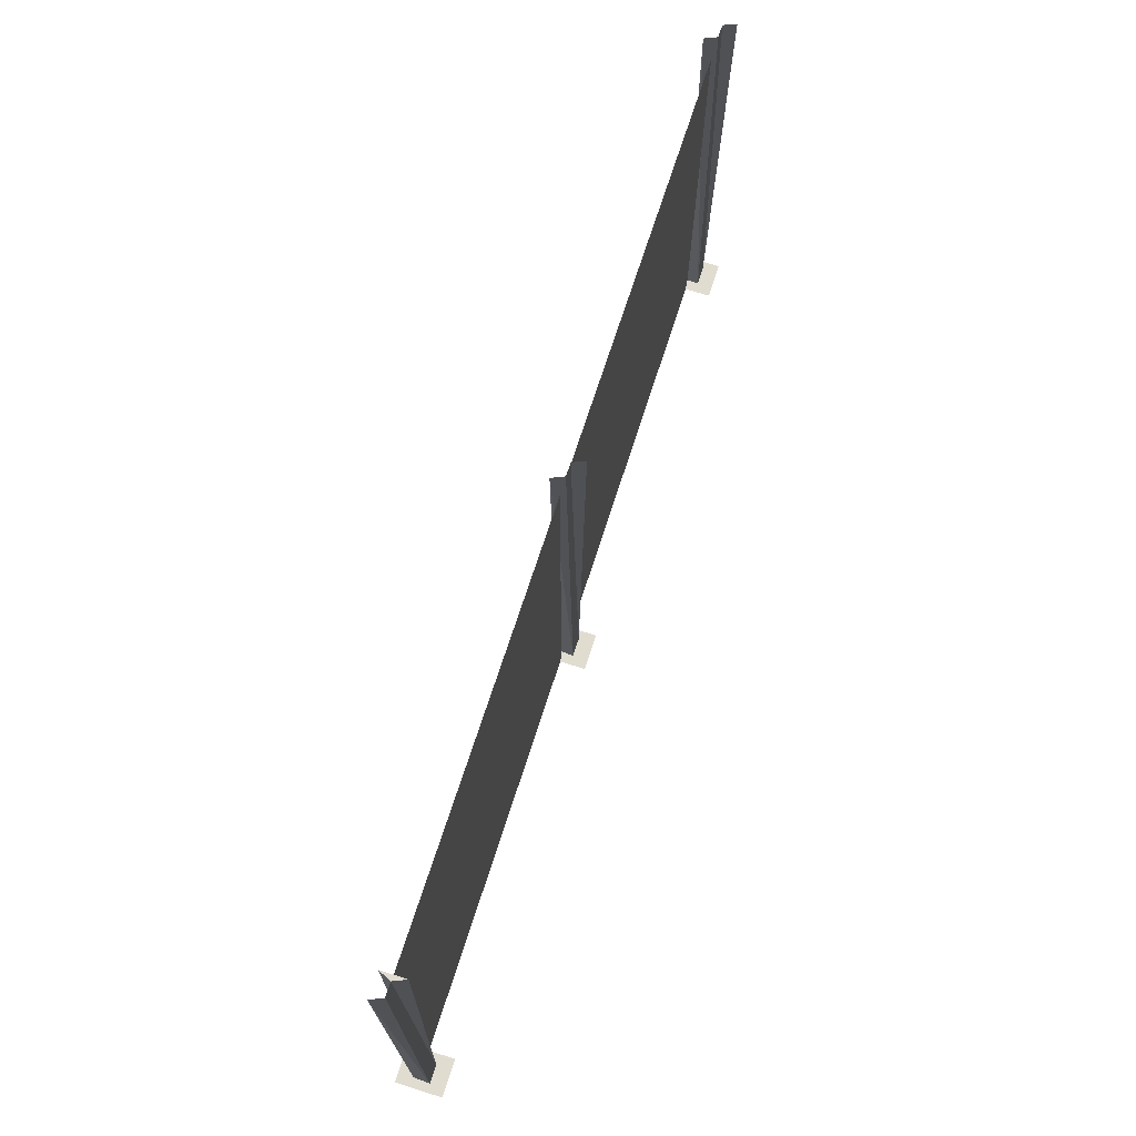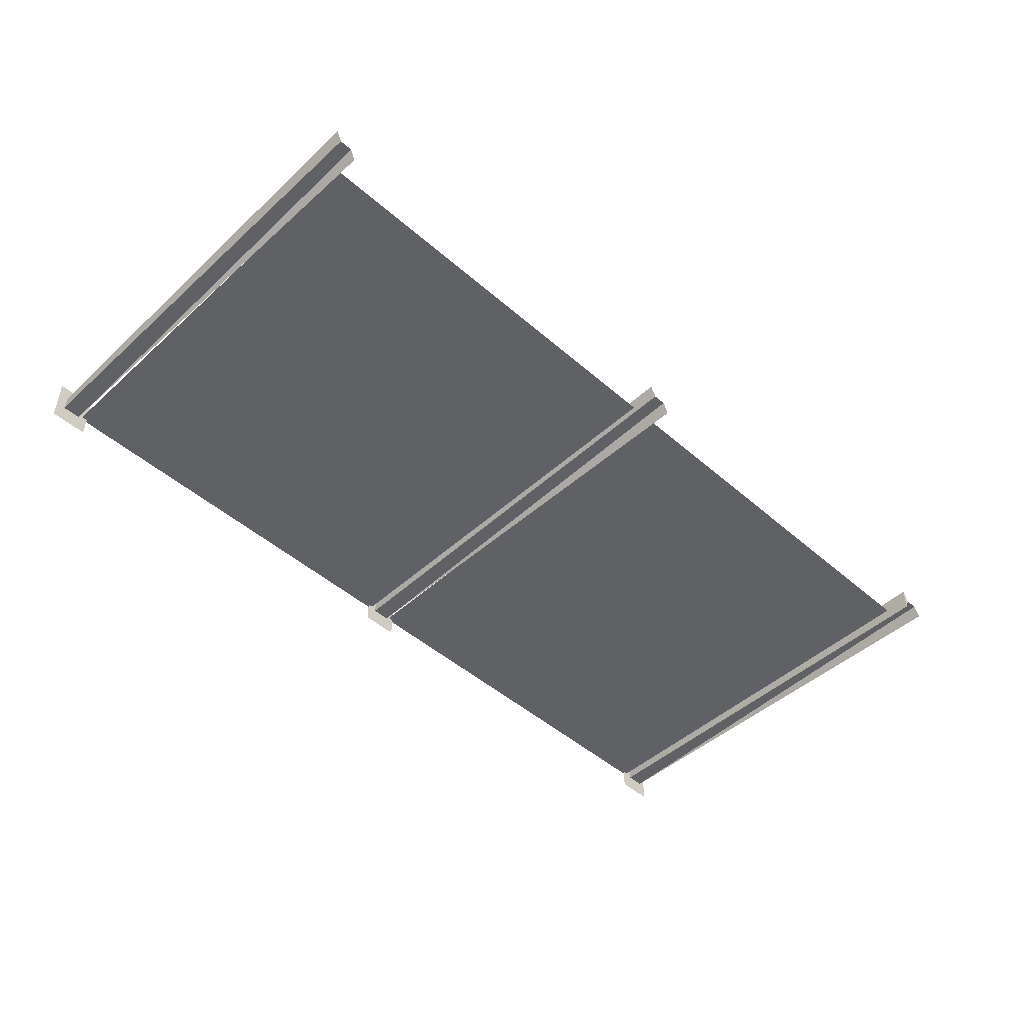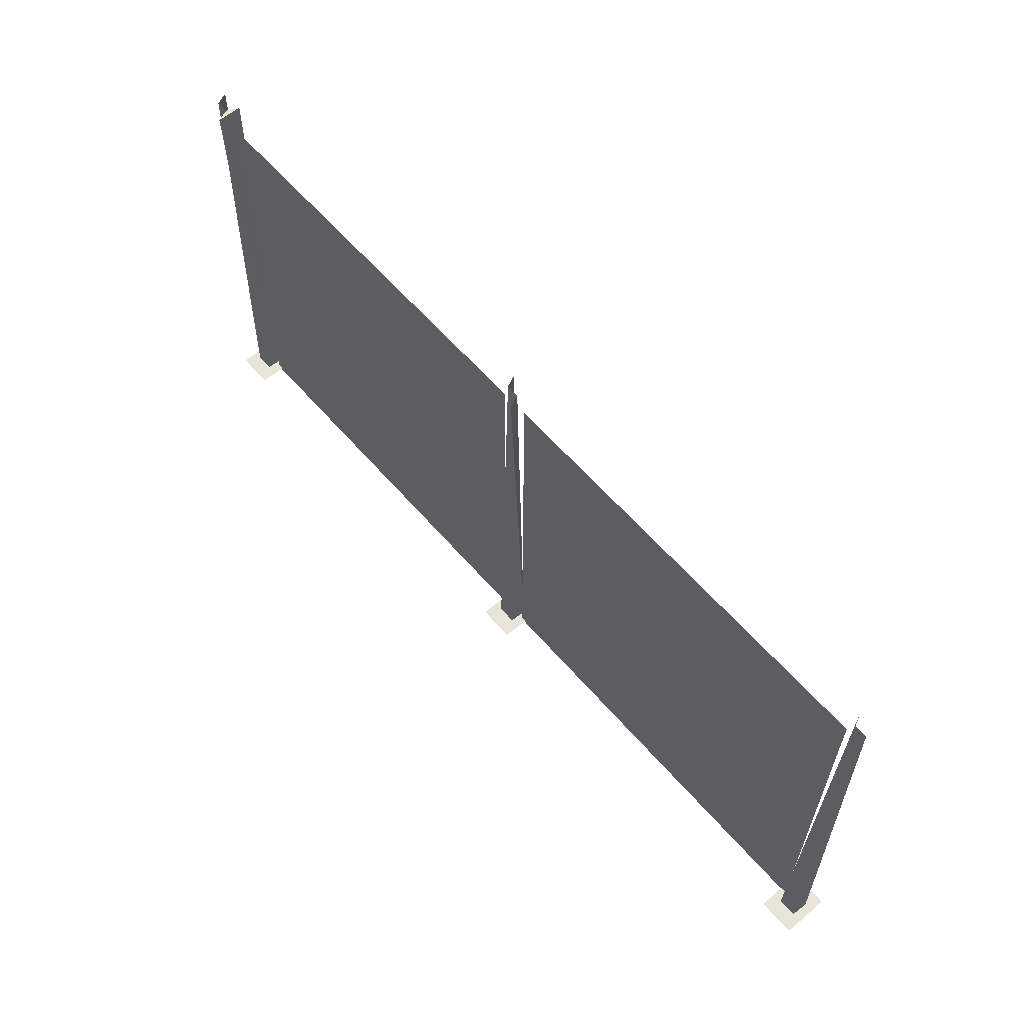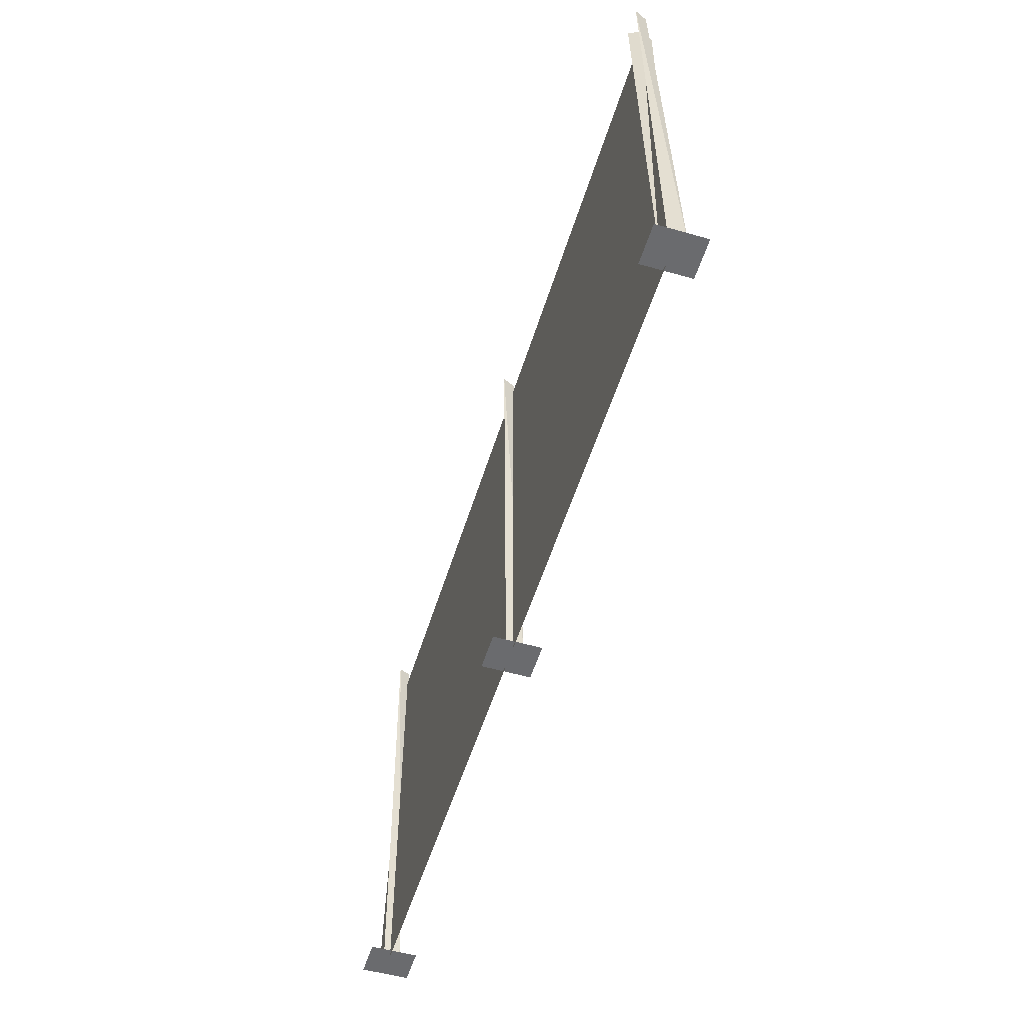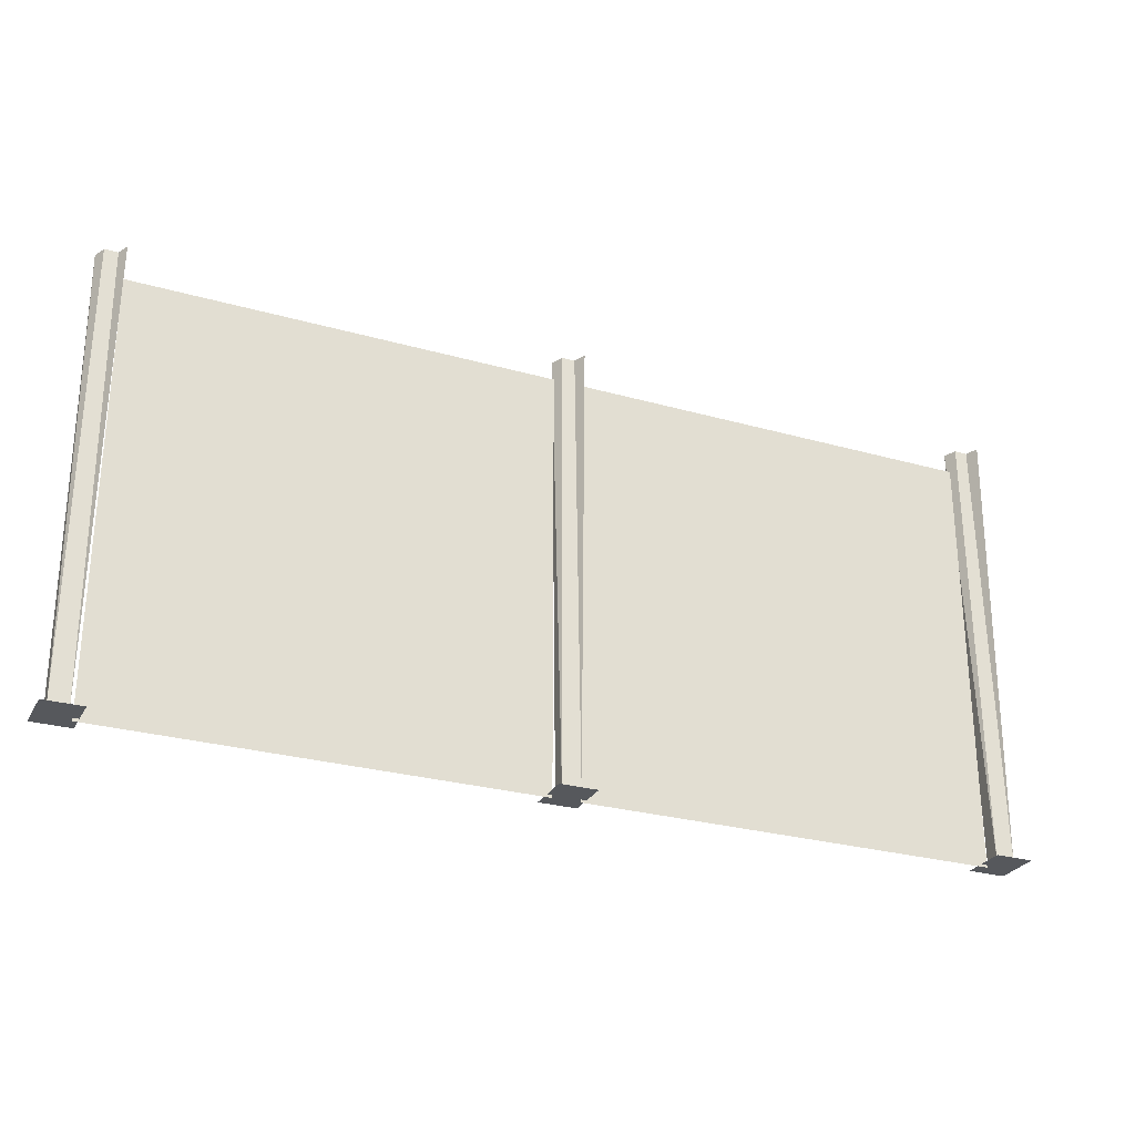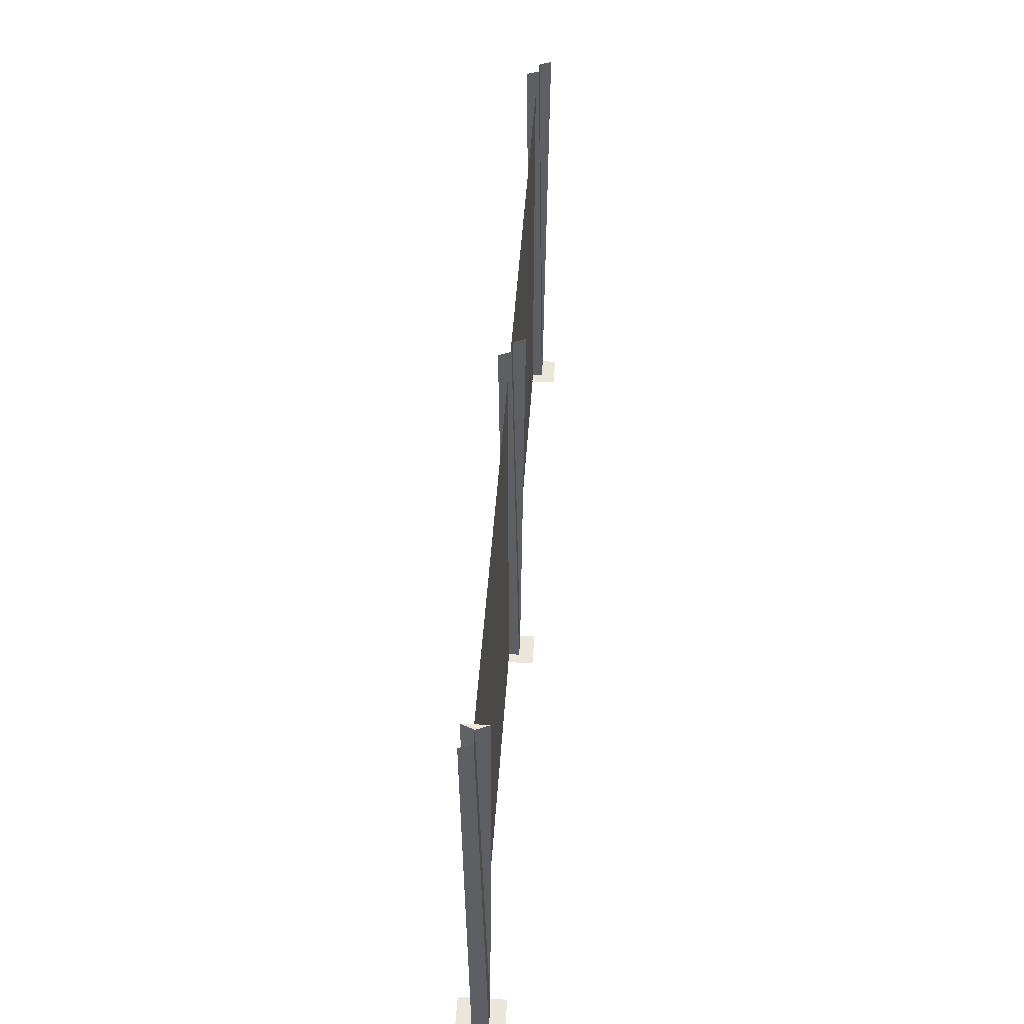
<metadata>
{"format":"obj","ext":"obj","renderer":"f3d","projection":"perspective","resolution":1024,"background":"white","views":[{"elev":69.4,"azim":-72.3,"up":"+Y"},{"elev":-47.7,"azim":135.6,"up":"+Z"},{"elev":60.6,"azim":49.3,"up":"+Y"},{"elev":-53.4,"azim":-106.9,"up":"+Y"},{"elev":-27.7,"azim":-23.4,"up":"+Y"},{"elev":47.7,"azim":-86.2,"up":"+Y"}]}
</metadata>
<code>
g ConstructionSite_Prop_FenceOpaque_01_ShadowProxy
v 0.05545 0.02498 -0.04376
v 0.05143 0.02498 0.04378
v 0.06718 2.4 0.065
v 0.03885 2.4 0
v -0.04652 0.02498 0.04376
v -0.04249 0.02498 -0.04378
v -0.05825 2.4 -0.065
v -0.02992 2.4 0
v 0.06718 2.4 0.065
v 0.05143 0.02498 0.04378
v 0.03885 2.4 0
v -0.02992 2.4 0
v -0.04652 0.02498 0.04376
v -0.05825 2.4 -0.065
v -0.04249 0.02498 -0.04378
v -0.02992 2.4 0
v 0.03885 2.4 0
v 0.05545 0.02498 -0.04376
v -0.09631 0.015 -0.125
v -0.09631 0.015 0.125
v 0.1021 0.015 0.125
v 0.1021 0.015 -0.125
v -0.09631 0.015 0.125
v -0.09631 0.015 -0.125
v 0.1021 0.015 -0.125
v 0.1021 0.015 0.125
v 2.398 0.02498 -0.04376
v 2.394 0.02498 0.04378
v 2.409 2.4 0.065
v 2.381 2.4 0
v 2.296 0.02498 0.04376
v 2.3 0.02498 -0.04378
v 2.284 2.4 -0.065
v 2.312 2.4 0
v 2.409 2.4 0.065
v 2.394 0.02498 0.04378
v 2.381 2.4 0
v 2.312 2.4 0
v 2.296 0.02498 0.04376
v 2.284 2.4 -0.065
v 2.3 0.02498 -0.04378
v 2.312 2.4 0
v 2.381 2.4 0
v 2.398 0.02498 -0.04376
v 2.443 0.015 0.125
v 2.443 0.015 -0.125
v 2.244 0.015 -0.125
v 2.244 0.015 0.125
v 2.443 0.015 -0.125
v 2.443 0.015 0.125
v 2.244 0.015 0.125
v 2.244 0.015 -0.125
v -2.295 0.02498 -0.04376
v -2.299 0.02498 0.04378
v -2.283 2.4 0.065
v -2.283 2.4 -0.065
v -2.397 0.02498 0.04376
v -2.393 0.02498 -0.04378
v -2.409 2.4 -0.065
v -2.381 2.4 0
v -2.283 2.4 0.065
v -2.299 0.02498 0.04378
v -2.312 2.4 0
v -2.381 2.4 0
v -2.397 0.02498 0.04376
v -2.409 2.4 -0.065
v -2.393 0.02498 -0.04378
v -2.381 2.4 0
v -2.312 2.4 0
v -2.283 2.4 -0.065
v -2.295 0.02498 -0.04376
v -2.312 2.4 0
v -2.283 2.4 0.065
v -2.283 2.4 -0.065
v -2.244 0.015 0.125
v -2.244 0.015 -0.125
v -2.443 0.015 -0.125
v -2.443 0.015 0.125
v -2.244 0.015 0.125
v -2.443 0.015 0.125
v -2.443 0.015 -0.125
v -2.244 0.015 -0.125
v -2.273 -9.537e-09 -0.01459
v -2.273 2.267 -0.01459
v -0.06897 2.267 -0.01459
v -0.06897 -9.537e-09 -0.01459
v -2.273 -9.537e-09 -0.01459
v -0.06897 -9.537e-09 -0.01459
v -0.06897 2.267 -0.01459
v -2.273 2.267 -0.01459
v 0.07461 -9.537e-09 -0.01459
v 0.07461 2.267 -0.01459
v 2.275 2.267 -0.01459
v 2.275 -9.537e-09 -0.01459
v 0.07461 -9.537e-09 -0.01459
v 2.275 -9.537e-09 -0.01459
v 2.275 2.267 -0.01459
v 0.07461 2.267 -0.01459
g ConstructionSite_Prop_FenceOpaque_01_ShadowProxy_0
f 3 2 1
f 4 3 1
f 7 6 5
f 8 7 5
f 10 9 11
f 11 12 10
f 12 13 10
f 15 14 16
f 16 17 15
f 17 18 15
f 21 20 19
f 22 21 19
f 25 24 23
f 26 25 23
f 29 28 27
f 30 29 27
f 33 32 31
f 34 33 31
f 36 35 37
f 37 38 36
f 38 39 36
f 41 40 42
f 42 43 41
f 43 44 41
f 47 46 45
f 48 47 45
f 51 50 49
f 52 51 49
f 55 54 53
f 56 55 53
f 59 58 57
f 60 59 57
f 62 61 63
f 63 64 62
f 64 65 62
f 67 66 68
f 68 69 67
f 69 71 67
f 69 70 71
f 74 72 73
f 77 76 75
f 78 77 75
f 81 80 79
f 82 81 79
f 85 84 83
f 86 85 83
f 89 88 87
f 90 89 87
f 93 92 91
f 94 93 91
f 97 96 95
f 98 97 95

</code>
